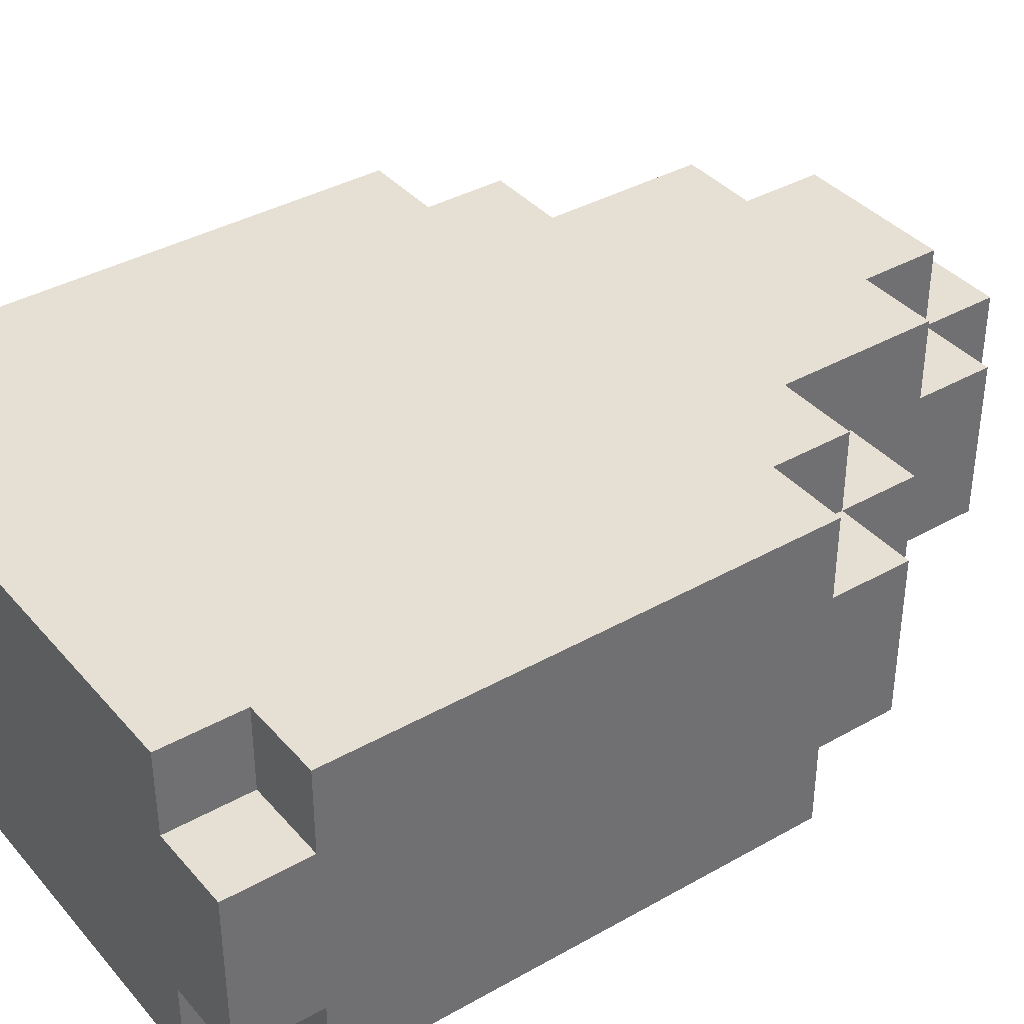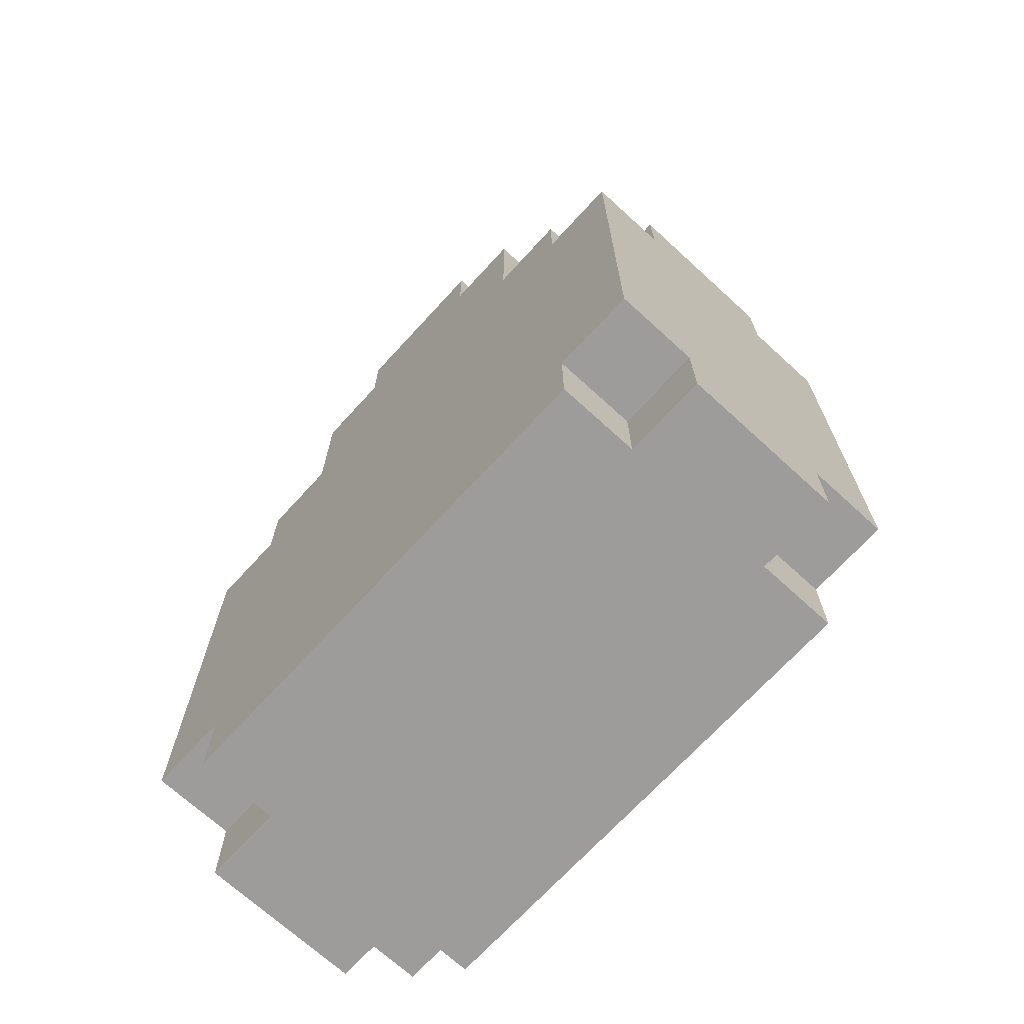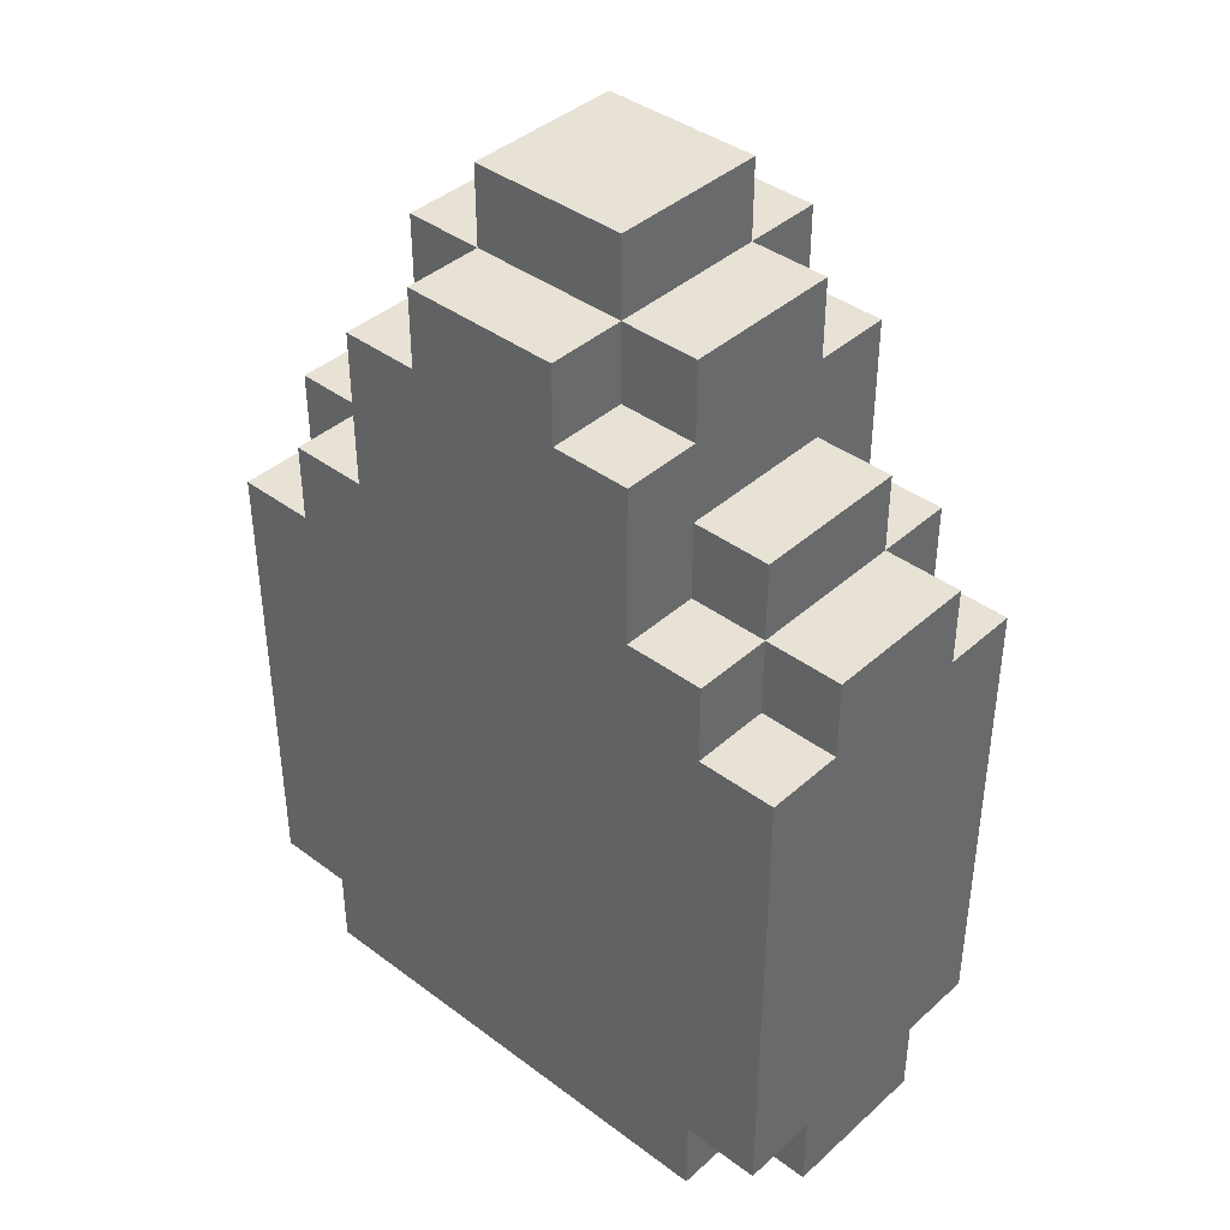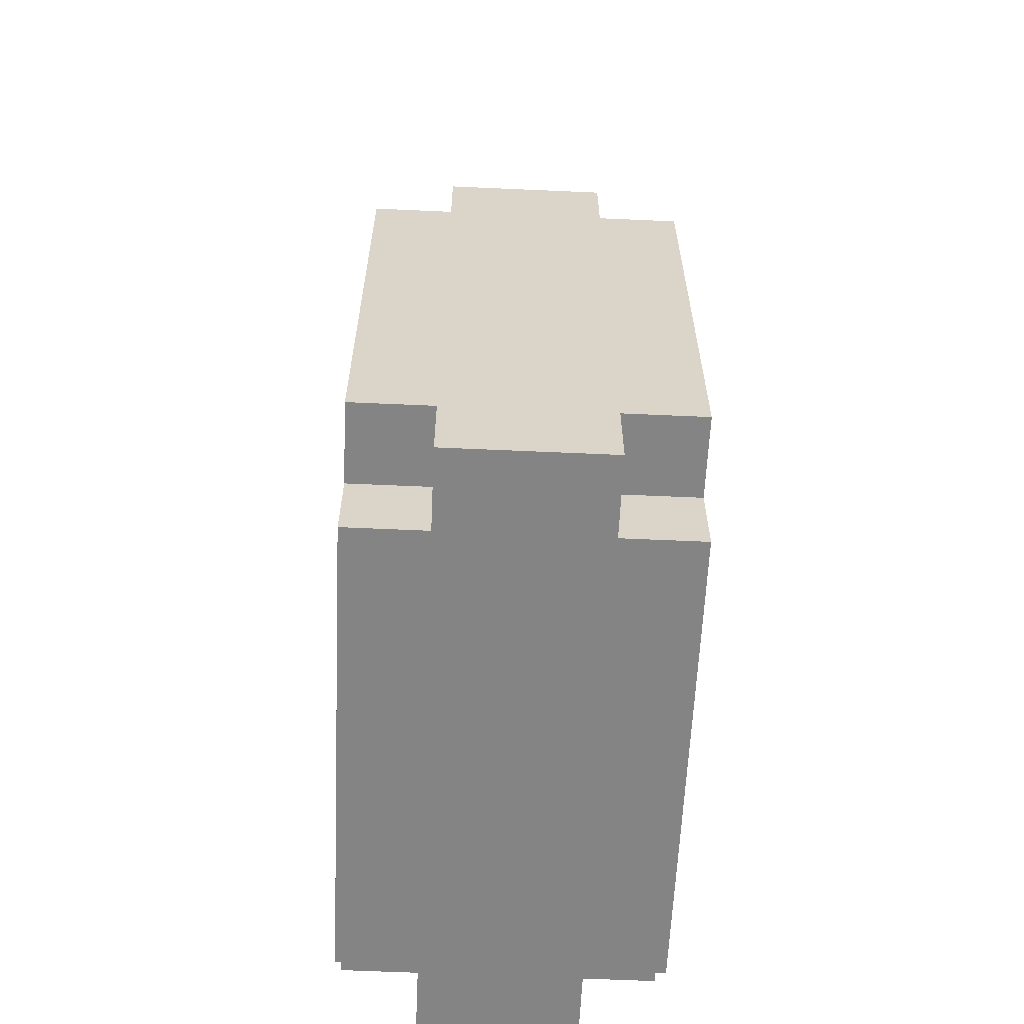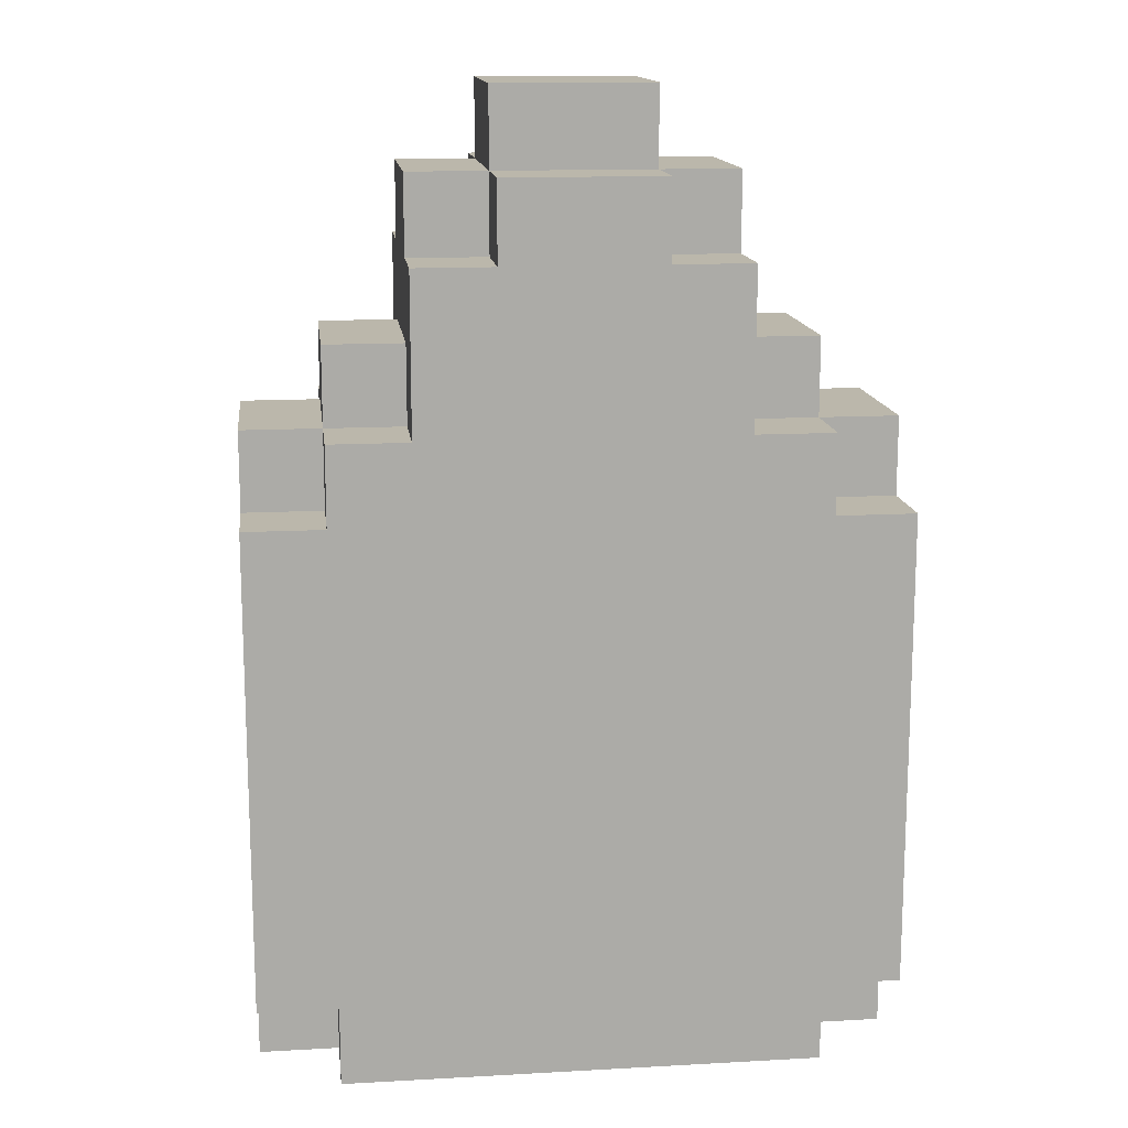
<metadata>
{"format":"obj","ext":"obj","renderer":"f3d","projection":"perspective","resolution":1024,"background":"white","views":[{"elev":37.9,"azim":54.2,"up":"+Z"},{"elev":-70.1,"azim":-132.5,"up":"+Y"},{"elev":40.3,"azim":-137.5,"up":"+Y"},{"elev":-61.4,"azim":87.4,"up":"+Y"},{"elev":14.2,"azim":173.1,"up":"+Y"}]}
</metadata>
<code>
o
v -0.4 -0.65 0.1
v -0.4 -0.65 -0.1
v -0.4 -0.55 0.2
v -0.4 -0.55 0.1
v -0.4 -0.55 -0.1
v -0.4 -0.55 -0.2
v -0.4 0.05 0.2
v -0.4 0.05 0.1
v -0.4 0.05 -0.1
v -0.4 0.05 -0.2
v -0.4 0.15 0.1
v -0.4 0.15 -0.1
v -0.3 -0.65 0.2
v -0.3 -0.65 0.1
v -0.3 -0.65 -0.1
v -0.3 -0.65 -0.2
v -0.3 -0.55 0.2
v -0.3 -0.55 0.1
v -0.3 -0.55 -0.1
v -0.3 -0.55 -0.2
v -0.3 0.05 0.2
v -0.3 0.05 0.1
v -0.3 0.05 -0.1
v -0.3 0.05 -0.2
v -0.3 0.15 0.2
v -0.3 0.15 0.1
v -0.3 0.15 -0.1
v -0.3 0.15 -0.2
v -0.3 0.25 0.1
v -0.3 0.25 -0.1
v -0.2 0.15 0.2
v -0.2 0.15 0.1
v -0.2 0.15 -0.1
v -0.2 0.15 -0.2
v -0.2 0.25 0.1
v -0.2 0.25 -0.1
v -0.2 0.35 0.2
v -0.2 0.35 0.1
v -0.2 0.35 -0.1
v -0.2 0.35 -0.2
v -0.2 0.45 0.1
v -0.2 0.45 -0.1
v -0.1 0.35 0.2
v -0.1 0.35 0.1
v -0.1 0.35 -0.1
v -0.1 0.35 -0.2
v -0.1 0.45 0.2
v -0.1 0.45 0.1
v -0.1 0.45 -0.1
v -0.1 0.45 -0.2
v -0.1 0.55 0.1
v -0.1 0.55 -0.1
v 0.1 0.35 0.2
v 0.1 0.35 0.1
v 0.1 0.35 -0.1
v 0.1 0.35 -0.2
v 0.1 0.45 0.2
v 0.1 0.45 0.1
v 0.1 0.45 -0.1
v 0.1 0.45 -0.2
v 0.1 0.55 0.1
v 0.1 0.55 -0.1
v 0.2 0.15 0.2
v 0.2 0.15 0.1
v 0.2 0.15 -0.1
v 0.2 0.15 -0.2
v 0.2 0.25 0.1
v 0.2 0.25 -0.1
v 0.2 0.35 0.2
v 0.2 0.35 0.1
v 0.2 0.35 -0.1
v 0.2 0.35 -0.2
v 0.2 0.45 0.1
v 0.2 0.45 -0.1
v 0.3 -0.65 0.2
v 0.3 -0.65 0.1
v 0.3 -0.65 -0.1
v 0.3 -0.65 -0.2
v 0.3 -0.55 0.2
v 0.3 -0.55 0.1
v 0.3 -0.55 -0.1
v 0.3 -0.55 -0.2
v 0.3 0.05 0.2
v 0.3 0.05 0.1
v 0.3 0.05 -0.1
v 0.3 0.05 -0.2
v 0.3 0.15 0.2
v 0.3 0.15 0.1
v 0.3 0.15 -0.1
v 0.3 0.15 -0.2
v 0.3 0.25 0.1
v 0.3 0.25 -0.1
v 0.4 -0.65 0.1
v 0.4 -0.65 -0.1
v 0.4 -0.55 0.2
v 0.4 -0.55 0.1
v 0.4 -0.55 -0.1
v 0.4 -0.55 -0.2
v 0.4 0.05 0.2
v 0.4 0.05 0.1
v 0.4 0.05 -0.1
v 0.4 0.05 -0.2
v 0.4 0.15 0.1
v 0.4 0.15 -0.1
v -0.4 -0.55 0.2
v -0.4 0.05 0.2
v -0.3 -0.65 0.2
v -0.3 -0.55 0.2
v -0.3 -0.45 0.2
v -0.3 -0.05 0.2
v -0.3 0.05 0.2
v -0.3 0.15 0.2
v -0.2 -0.55 0.2
v -0.2 -0.45 0.2
v -0.2 -0.15 0.2
v -0.2 -0.05 0.2
v -0.2 0.05 0.2
v -0.2 0.15 0.2
v -0.2 0.35 0.2
v -0.1 -0.55 0.2
v -0.1 -0.45 0.2
v -0.1 -0.15 0.2
v -0.1 -0.05 0.2
v -0.1 0.05 0.2
v -0.1 0.25 0.2
v -0.1 0.35 0.2
v -0.1 0.45 0.2
v 0.1 -0.55 0.2
v 0.1 -0.45 0.2
v 0.1 -0.15 0.2
v 0.1 -0.05 0.2
v 0.1 0.05 0.2
v 0.1 0.25 0.2
v 0.1 0.35 0.2
v 0.1 0.45 0.2
v 0.2 -0.55 0.2
v 0.2 -0.45 0.2
v 0.2 -0.15 0.2
v 0.2 -0.05 0.2
v 0.2 0.05 0.2
v 0.2 0.15 0.2
v 0.2 0.35 0.2
v 0.3 -0.65 0.2
v 0.3 -0.55 0.2
v 0.3 -0.45 0.2
v 0.3 -0.05 0.2
v 0.3 0.05 0.2
v 0.3 0.15 0.2
v 0.4 -0.55 0.2
v 0.4 0.05 0.2
v -0.4 -0.65 0.1
v -0.4 -0.55 0.1
v -0.4 0.05 0.1
v -0.4 0.15 0.1
v -0.3 -0.65 0.1
v -0.3 -0.55 0.1
v -0.3 0.05 0.1
v -0.3 0.15 0.1
v -0.3 0.25 0.1
v -0.2 0.15 0.1
v -0.2 0.25 0.1
v -0.2 0.35 0.1
v -0.2 0.45 0.1
v -0.1 0.35 0.1
v -0.1 0.45 0.1
v -0.1 0.55 0.1
v 0.1 0.35 0.1
v 0.1 0.45 0.1
v 0.1 0.55 0.1
v 0.2 0.15 0.1
v 0.2 0.25 0.1
v 0.2 0.35 0.1
v 0.2 0.45 0.1
v 0.3 -0.65 0.1
v 0.3 -0.55 0.1
v 0.3 0.05 0.1
v 0.3 0.15 0.1
v 0.3 0.25 0.1
v 0.4 -0.65 0.1
v 0.4 -0.55 0.1
v 0.4 0.05 0.1
v 0.4 0.15 0.1
v -0.4 -0.65 -0.1
v -0.4 -0.55 -0.1
v -0.4 0.05 -0.1
v -0.4 0.15 -0.1
v -0.3 -0.65 -0.1
v -0.3 -0.55 -0.1
v -0.3 0.05 -0.1
v -0.3 0.15 -0.1
v -0.3 0.25 -0.1
v -0.2 0.15 -0.1
v -0.2 0.25 -0.1
v -0.2 0.35 -0.1
v -0.2 0.45 -0.1
v -0.1 0.35 -0.1
v -0.1 0.45 -0.1
v -0.1 0.55 -0.1
v 0.1 0.35 -0.1
v 0.1 0.45 -0.1
v 0.1 0.55 -0.1
v 0.2 0.15 -0.1
v 0.2 0.25 -0.1
v 0.2 0.35 -0.1
v 0.2 0.45 -0.1
v 0.3 -0.65 -0.1
v 0.3 -0.55 -0.1
v 0.3 0.05 -0.1
v 0.3 0.15 -0.1
v 0.3 0.25 -0.1
v 0.4 -0.65 -0.1
v 0.4 -0.55 -0.1
v 0.4 0.05 -0.1
v 0.4 0.15 -0.1
v -0.4 -0.55 -0.2
v -0.4 0.05 -0.2
v -0.3 -0.65 -0.2
v -0.3 -0.55 -0.2
v -0.3 -0.45 -0.2
v -0.3 -0.05 -0.2
v -0.3 0.05 -0.2
v -0.3 0.15 -0.2
v -0.2 -0.55 -0.2
v -0.2 -0.45 -0.2
v -0.2 -0.15 -0.2
v -0.2 -0.05 -0.2
v -0.2 0.05 -0.2
v -0.2 0.15 -0.2
v -0.2 0.35 -0.2
v -0.1 -0.55 -0.2
v -0.1 -0.45 -0.2
v -0.1 -0.15 -0.2
v -0.1 -0.05 -0.2
v -0.1 0.05 -0.2
v -0.1 0.25 -0.2
v -0.1 0.35 -0.2
v -0.1 0.45 -0.2
v 0.1 -0.55 -0.2
v 0.1 -0.45 -0.2
v 0.1 -0.15 -0.2
v 0.1 -0.05 -0.2
v 0.1 0.05 -0.2
v 0.1 0.25 -0.2
v 0.1 0.35 -0.2
v 0.1 0.45 -0.2
v 0.2 -0.55 -0.2
v 0.2 -0.45 -0.2
v 0.2 -0.15 -0.2
v 0.2 -0.05 -0.2
v 0.2 0.05 -0.2
v 0.2 0.15 -0.2
v 0.2 0.35 -0.2
v 0.3 -0.65 -0.2
v 0.3 -0.55 -0.2
v 0.3 -0.45 -0.2
v 0.3 -0.05 -0.2
v 0.3 0.05 -0.2
v 0.3 0.15 -0.2
v 0.4 -0.55 -0.2
v 0.4 0.05 -0.2
v -0.3 -0.65 0.2
v 0.3 -0.65 0.2
v -0.4 -0.65 0.1
v -0.3 -0.65 0.1
v 0.3 -0.65 0.1
v 0.4 -0.65 0.1
v -0.4 -0.65 -0.1
v -0.3 -0.65 -0.1
v 0.3 -0.65 -0.1
v 0.4 -0.65 -0.1
v -0.3 -0.65 -0.2
v 0.3 -0.65 -0.2
v -0.4 -0.55 0.2
v -0.3 -0.55 0.2
v 0.3 -0.55 0.2
v 0.4 -0.55 0.2
v -0.4 -0.55 0.1
v -0.3 -0.55 0.1
v 0.3 -0.55 0.1
v 0.4 -0.55 0.1
v -0.4 -0.55 -0.1
v -0.3 -0.55 -0.1
v 0.3 -0.55 -0.1
v 0.4 -0.55 -0.1
v -0.4 -0.55 -0.2
v -0.3 -0.55 -0.2
v 0.3 -0.55 -0.2
v 0.4 -0.55 -0.2
v -0.4 0.05 0.2
v -0.3 0.05 0.2
v 0.3 0.05 0.2
v 0.4 0.05 0.2
v -0.4 0.05 0.1
v -0.3 0.05 0.1
v 0.3 0.05 0.1
v 0.4 0.05 0.1
v -0.4 0.05 -0.1
v -0.3 0.05 -0.1
v 0.3 0.05 -0.1
v 0.4 0.05 -0.1
v -0.4 0.05 -0.2
v -0.3 0.05 -0.2
v 0.3 0.05 -0.2
v 0.4 0.05 -0.2
v -0.3 0.15 0.2
v -0.2 0.15 0.2
v 0.2 0.15 0.2
v 0.3 0.15 0.2
v -0.4 0.15 0.1
v -0.3 0.15 0.1
v -0.2 0.15 0.1
v 0.2 0.15 0.1
v 0.3 0.15 0.1
v 0.4 0.15 0.1
v -0.4 0.15 -0.1
v -0.3 0.15 -0.1
v -0.2 0.15 -0.1
v 0.2 0.15 -0.1
v 0.3 0.15 -0.1
v 0.4 0.15 -0.1
v -0.3 0.15 -0.2
v -0.2 0.15 -0.2
v 0.2 0.15 -0.2
v 0.3 0.15 -0.2
v -0.3 0.25 0.1
v -0.2 0.25 0.1
v 0.2 0.25 0.1
v 0.3 0.25 0.1
v -0.3 0.25 -0.1
v -0.2 0.25 -0.1
v 0.2 0.25 -0.1
v 0.3 0.25 -0.1
v -0.2 0.35 0.2
v -0.1 0.35 0.2
v 0.1 0.35 0.2
v 0.2 0.35 0.2
v -0.2 0.35 0.1
v -0.1 0.35 0.1
v 0.1 0.35 0.1
v 0.2 0.35 0.1
v -0.2 0.35 -0.1
v -0.1 0.35 -0.1
v 0.1 0.35 -0.1
v 0.2 0.35 -0.1
v -0.2 0.35 -0.2
v -0.1 0.35 -0.2
v 0.1 0.35 -0.2
v 0.2 0.35 -0.2
v -0.1 0.45 0.2
v 0.1 0.45 0.2
v -0.2 0.45 0.1
v -0.1 0.45 0.1
v 0.1 0.45 0.1
v 0.2 0.45 0.1
v -0.2 0.45 -0.1
v -0.1 0.45 -0.1
v 0.1 0.45 -0.1
v 0.2 0.45 -0.1
v -0.1 0.45 -0.2
v 0.1 0.45 -0.2
v -0.1 0.55 0.1
v 0.1 0.55 0.1
v -0.1 0.55 -0.1
v 0.1 0.55 -0.1
f 4 2 1
f 5 2 4
f 7 4 3
f 7 6 5
f 7 5 4
f 8 6 7
f 9 6 8
f 10 6 9
f 11 9 8
f 12 9 11
f 17 14 13
f 18 14 17
f 19 16 15
f 20 16 19
f 25 22 21
f 26 22 25
f 27 24 23
f 28 24 27
f 29 27 26
f 30 27 29
f 35 32 31
f 36 34 33
f 37 35 31
f 37 36 35
f 38 36 37
f 39 34 36
f 39 36 38
f 40 34 39
f 41 39 38
f 42 39 41
f 47 44 43
f 48 44 47
f 49 46 45
f 50 46 49
f 51 49 48
f 52 49 51
f 53 54 57
f 57 54 58
f 55 56 59
f 59 56 60
f 58 59 61
f 61 59 62
f 63 64 67
f 65 66 68
f 63 67 69
f 67 68 69
f 69 68 70
f 68 66 71
f 70 68 71
f 71 66 72
f 70 71 73
f 73 71 74
f 75 76 79
f 79 76 80
f 77 78 81
f 81 78 82
f 83 84 87
f 87 84 88
f 85 86 89
f 89 86 90
f 88 89 91
f 91 89 92
f 93 94 96
f 96 94 97
f 95 96 99
f 97 98 99
f 96 97 99
f 99 98 100
f 100 98 101
f 101 98 102
f 100 101 103
f 103 101 104
f 108 106 105
f 109 106 108
f 110 106 109
f 111 106 110
f 113 108 107
f 113 109 108
f 114 110 109
f 114 109 113
f 115 110 114
f 116 112 111
f 116 110 115
f 116 111 110
f 117 112 116
f 118 112 117
f 120 114 113
f 120 113 107
f 121 115 114
f 121 114 120
f 122 116 115
f 122 115 121
f 122 117 116
f 123 117 122
f 124 119 118
f 124 117 123
f 124 118 117
f 125 119 124
f 126 119 125
f 128 120 107
f 128 123 122
f 128 122 121
f 128 121 120
f 129 123 128
f 130 123 129
f 131 125 124
f 131 123 130
f 131 124 123
f 132 125 131
f 133 127 126
f 133 125 132
f 133 126 125
f 134 127 133
f 135 127 134
f 136 129 128
f 136 128 107
f 137 130 129
f 137 129 136
f 138 132 131
f 138 130 137
f 138 131 130
f 139 132 138
f 140 133 132
f 140 132 139
f 140 134 133
f 141 134 140
f 142 134 141
f 143 137 136
f 143 136 107
f 144 137 143
f 145 139 138
f 145 137 144
f 145 138 137
f 146 141 140
f 146 139 145
f 146 140 139
f 147 141 146
f 148 141 147
f 149 145 144
f 149 147 146
f 149 146 145
f 150 147 149
f 155 152 151
f 156 152 155
f 157 154 153
f 158 154 157
f 160 159 158
f 161 159 160
f 164 163 162
f 165 163 164
f 168 166 165
f 169 166 168
f 172 168 167
f 173 168 172
f 177 171 170
f 178 171 177
f 179 175 174
f 180 175 179
f 181 177 176
f 182 177 181
f 183 184 187
f 187 184 188
f 185 186 189
f 189 186 190
f 190 191 192
f 192 191 193
f 194 195 196
f 196 195 197
f 197 198 200
f 200 198 201
f 199 200 204
f 204 200 205
f 202 203 209
f 209 203 210
f 206 207 211
f 211 207 212
f 208 209 213
f 213 209 214
f 215 216 218
f 218 216 219
f 219 216 220
f 220 216 221
f 217 218 223
f 218 219 223
f 219 220 224
f 223 219 224
f 224 220 225
f 221 222 226
f 225 220 226
f 220 221 226
f 226 222 227
f 227 222 228
f 223 224 230
f 217 223 230
f 224 225 231
f 230 224 231
f 225 226 232
f 231 225 232
f 226 227 232
f 232 227 233
f 228 229 234
f 233 227 234
f 227 228 234
f 234 229 235
f 235 229 236
f 217 230 238
f 232 233 238
f 231 232 238
f 230 231 238
f 238 233 239
f 239 233 240
f 234 235 241
f 240 233 241
f 233 234 241
f 241 235 242
f 236 237 243
f 242 235 243
f 235 236 243
f 243 237 244
f 244 237 245
f 238 239 246
f 217 238 246
f 239 240 247
f 246 239 247
f 241 242 248
f 247 240 248
f 240 241 248
f 248 242 249
f 242 243 250
f 249 242 250
f 243 244 250
f 250 244 251
f 251 244 252
f 246 247 253
f 217 246 253
f 253 247 254
f 248 249 255
f 254 247 255
f 247 248 255
f 250 251 256
f 255 249 256
f 249 250 256
f 256 251 257
f 257 251 258
f 254 255 259
f 256 257 259
f 255 256 259
f 259 257 260
f 264 262 261
f 265 262 264
f 267 264 263
f 267 266 265
f 267 265 264
f 268 266 267
f 269 266 268
f 270 266 269
f 271 269 268
f 272 269 271
f 277 274 273
f 278 274 277
f 279 276 275
f 280 276 279
f 285 282 281
f 286 282 285
f 287 284 283
f 288 284 287
f 289 290 293
f 293 290 294
f 291 292 295
f 295 292 296
f 297 298 301
f 301 298 302
f 299 300 303
f 303 300 304
f 305 306 310
f 310 306 311
f 307 308 312
f 312 308 313
f 309 310 315
f 315 310 316
f 313 314 319
f 319 314 320
f 316 317 321
f 321 317 322
f 318 319 323
f 323 319 324
f 325 326 329
f 329 326 330
f 327 328 331
f 331 328 332
f 333 334 337
f 337 334 338
f 335 336 339
f 339 336 340
f 341 342 345
f 345 342 346
f 343 344 347
f 347 344 348
f 349 350 352
f 352 350 353
f 351 352 355
f 355 352 356
f 353 354 357
f 357 354 358
f 356 357 359
f 359 357 360
f 361 362 363
f 363 362 364

</code>
